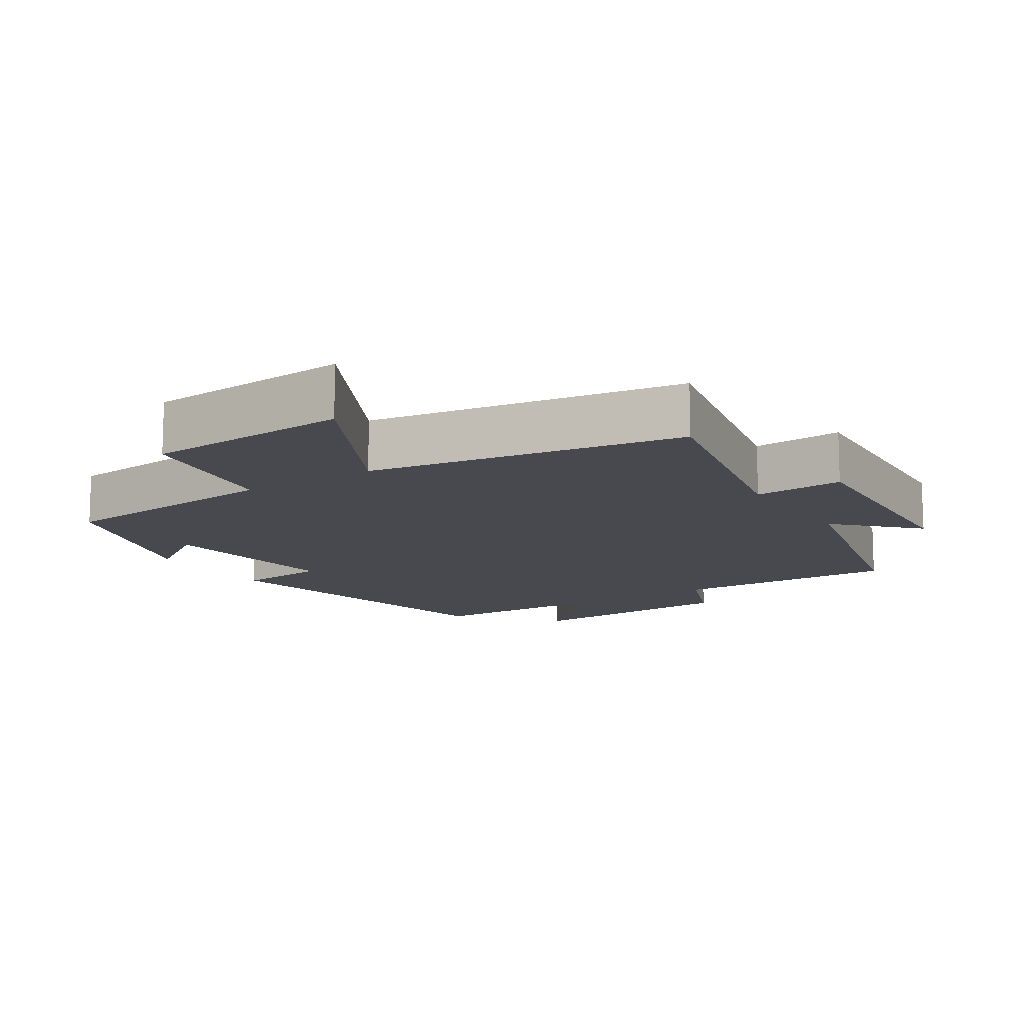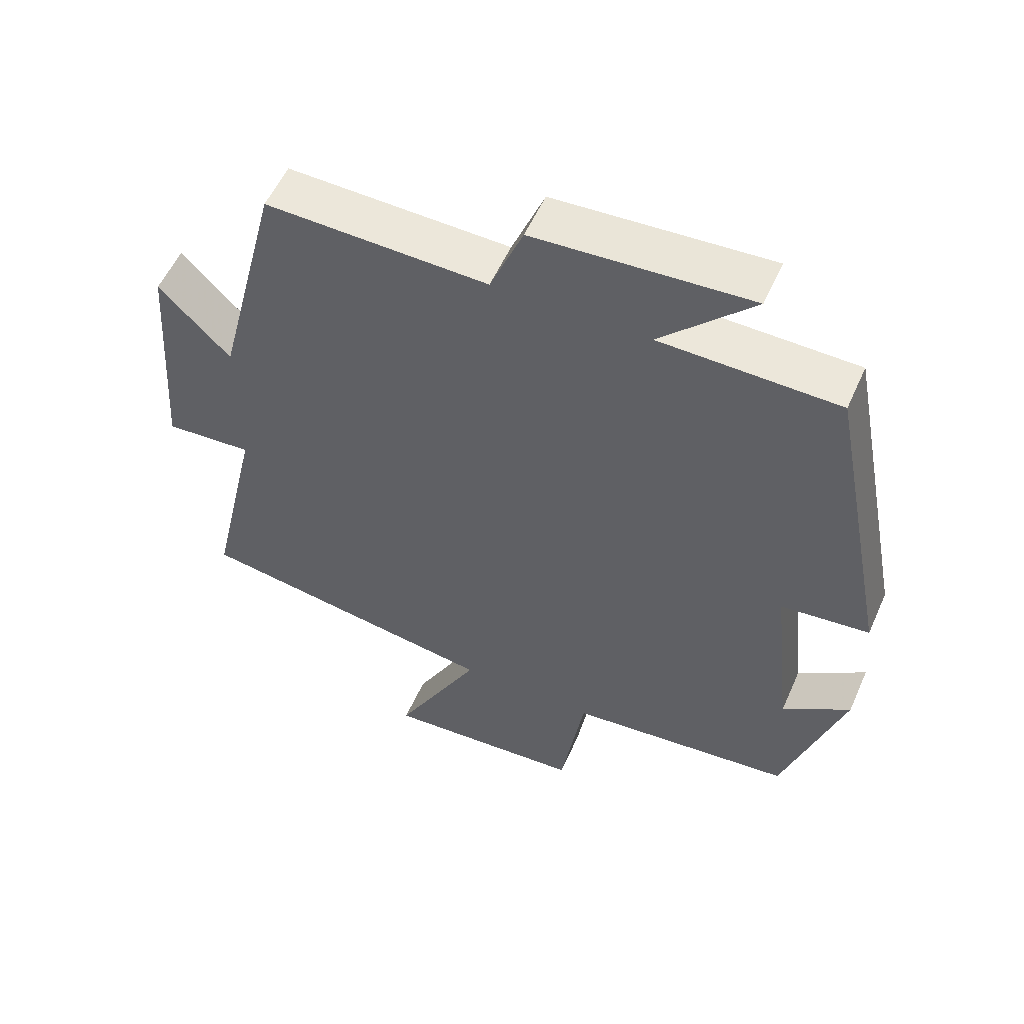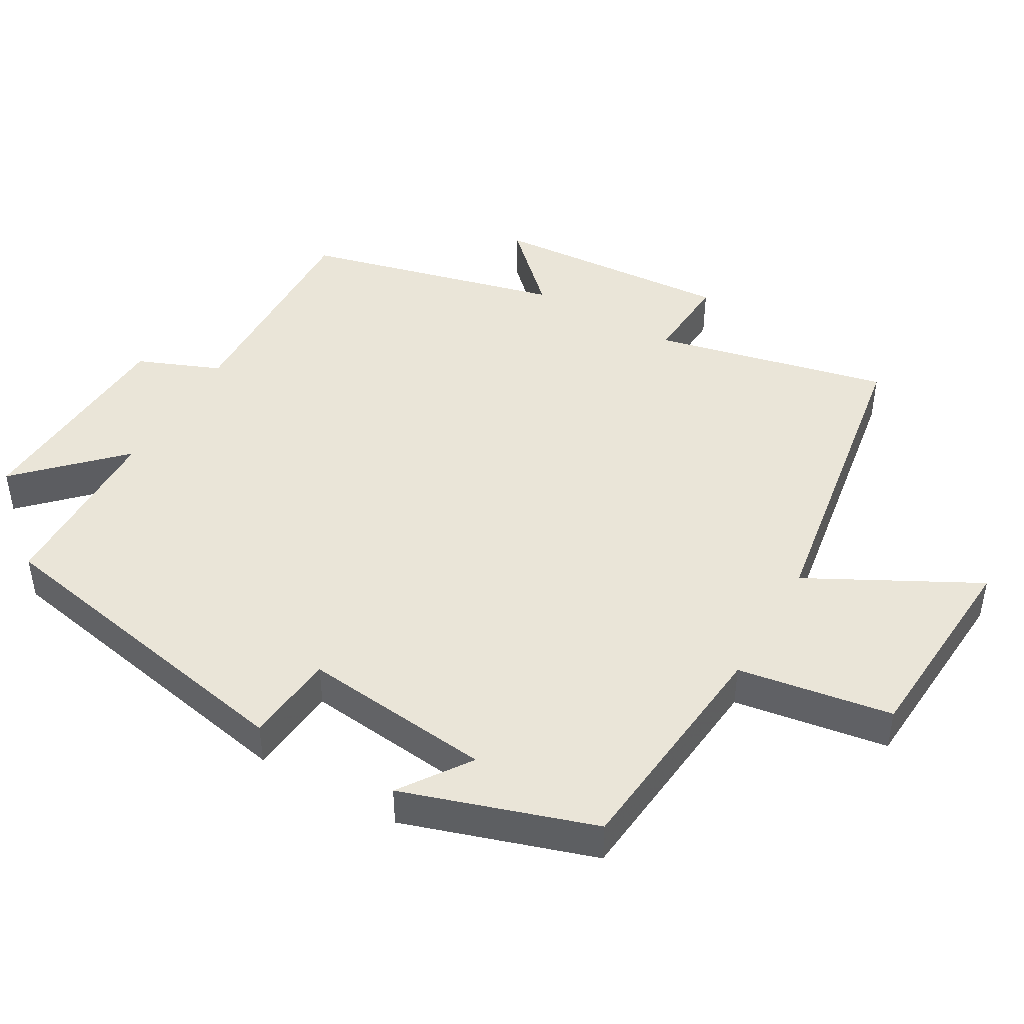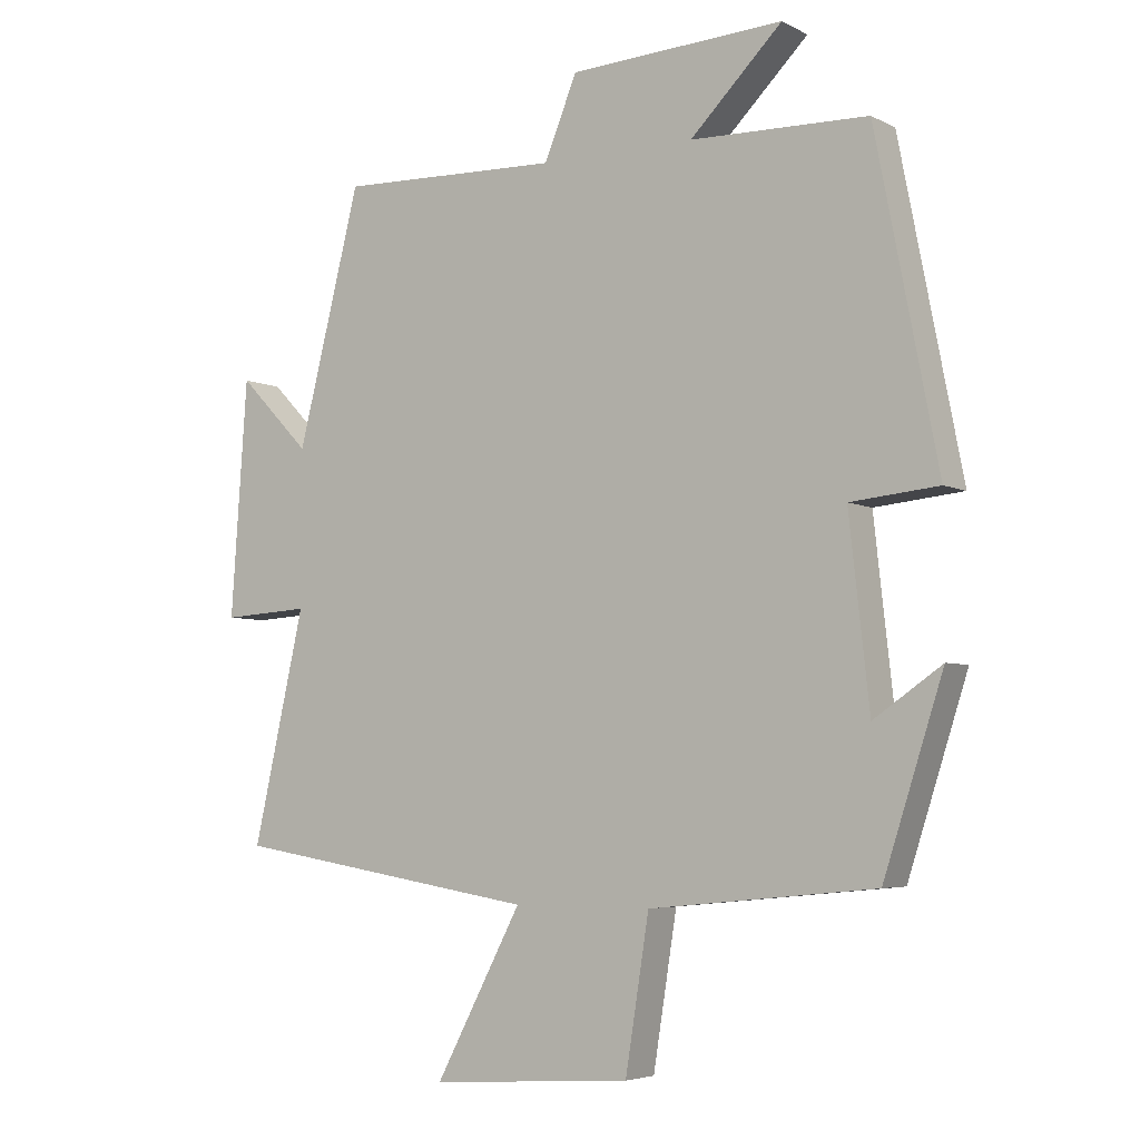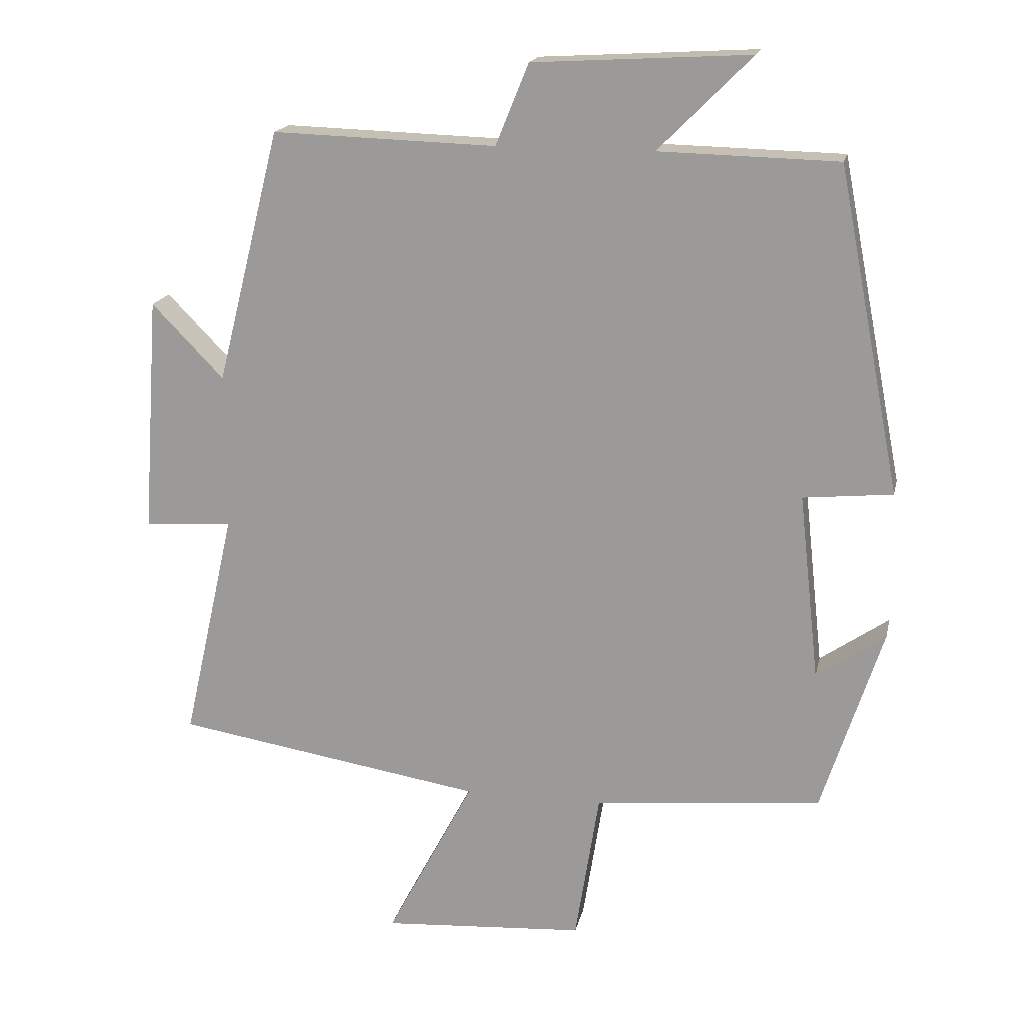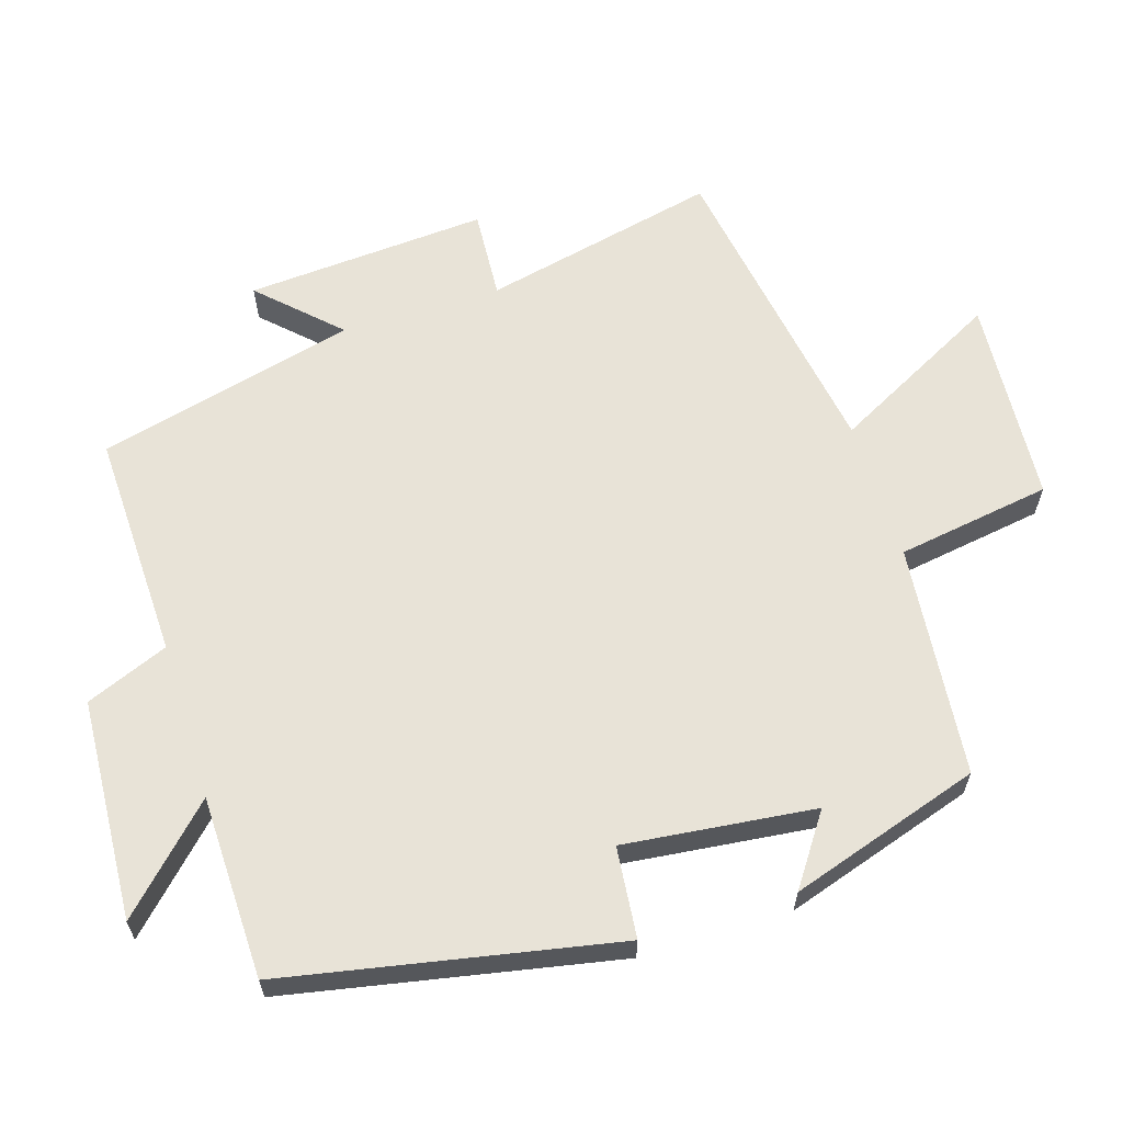
<metadata>
{"format":"obj","ext":"obj","renderer":"f3d","projection":"perspective","resolution":1024,"background":"white","views":[{"elev":-12.6,"azim":-147.0,"up":"+Y"},{"elev":55.2,"azim":23.7,"up":"+Z"},{"elev":45.1,"azim":119.9,"up":"+Y"},{"elev":-4.9,"azim":33.1,"up":"+Z"},{"elev":17.7,"azim":12.0,"up":"+Z"},{"elev":62.3,"azim":72.7,"up":"+Y"}]}
</metadata>
<code>
v -0.576 0.07 -0.427
v -0.5 0.07 -0.09
v -0.629 0.07 -0.098
v -0.605 0.07 0.248
v -0.5 0.07 0.14
v -0.407 0.07 0.51
v -0.081 0.07 0.5
v -0.033 0.07 0.618
v 0.283 0.07 0.636
v 0.147 0.07 0.5
v 0.408 0.07 0.494
v 0.5 0.07 0.022
v 0.37 0.07 0.009
v 0.4 0.07 -0.263
v 0.5 0.07 -0.194
v 0.412 0.07 -0.467
v 0.079 0.07 -0.5
v 0.044 0.07 -0.721
v -0.252 0.07 -0.741
v -0.125 0.07 -0.5
v -0.576 0 -0.427
v -0.5 0 -0.09
v -0.629 0 -0.098
v -0.605 0 0.248
v -0.5 0 0.14
v -0.407 0 0.51
v -0.081 0 0.5
v -0.033 0 0.618
v 0.283 0 0.636
v 0.147 0 0.5
v 0.408 0 0.494
v 0.5 0 0.022
v 0.37 0 0.009
v 0.4 0 -0.263
v 0.5 0 -0.194
v 0.412 0 -0.467
v 0.079 0 -0.5
v 0.044 0 -0.721
v -0.252 0 -0.741
v -0.125 0 -0.5
f 17 18 19 20
f 17 20 1 2
f 14 15 16 17
f 13 14 17 2
f 10 11 12 13
f 10 13 2 3
f 7 8 9 10
f 7 10 3
f 5 6 7
f 5 7 3
f 3 4 5
f 40 39 38 37
f 22 21 40 37
f 37 36 35 34
f 22 37 34 33
f 33 32 31 30
f 23 22 33 30
f 30 29 28 27
f 23 30 27
f 27 26 25
f 23 27 25
f 25 24 23
f 1 21 22 2
f 2 22 23 3
f 3 23 24 4
f 4 24 25 5
f 5 25 26 6
f 6 26 27 7
f 7 27 28 8
f 8 28 29 9
f 9 29 30 10
f 10 30 31 11
f 11 31 32 12
f 12 32 33 13
f 13 33 34 14
f 14 34 35 15
f 15 35 36 16
f 16 36 37 17
f 17 37 38 18
f 18 38 39 19
f 19 39 40 20
f 20 40 21 1

</code>
